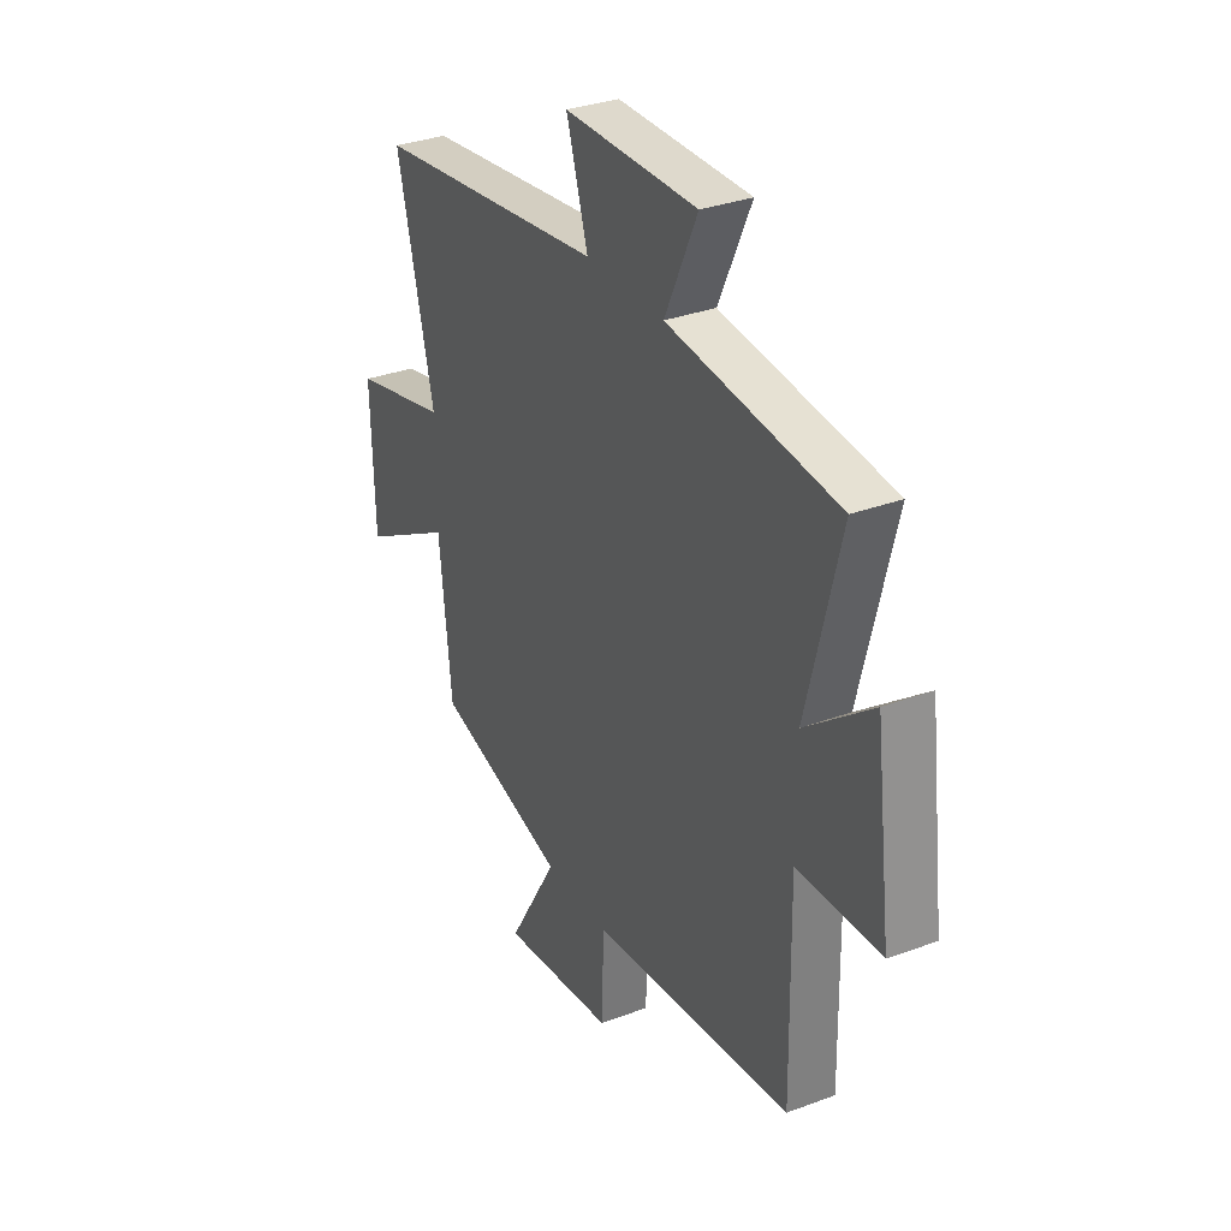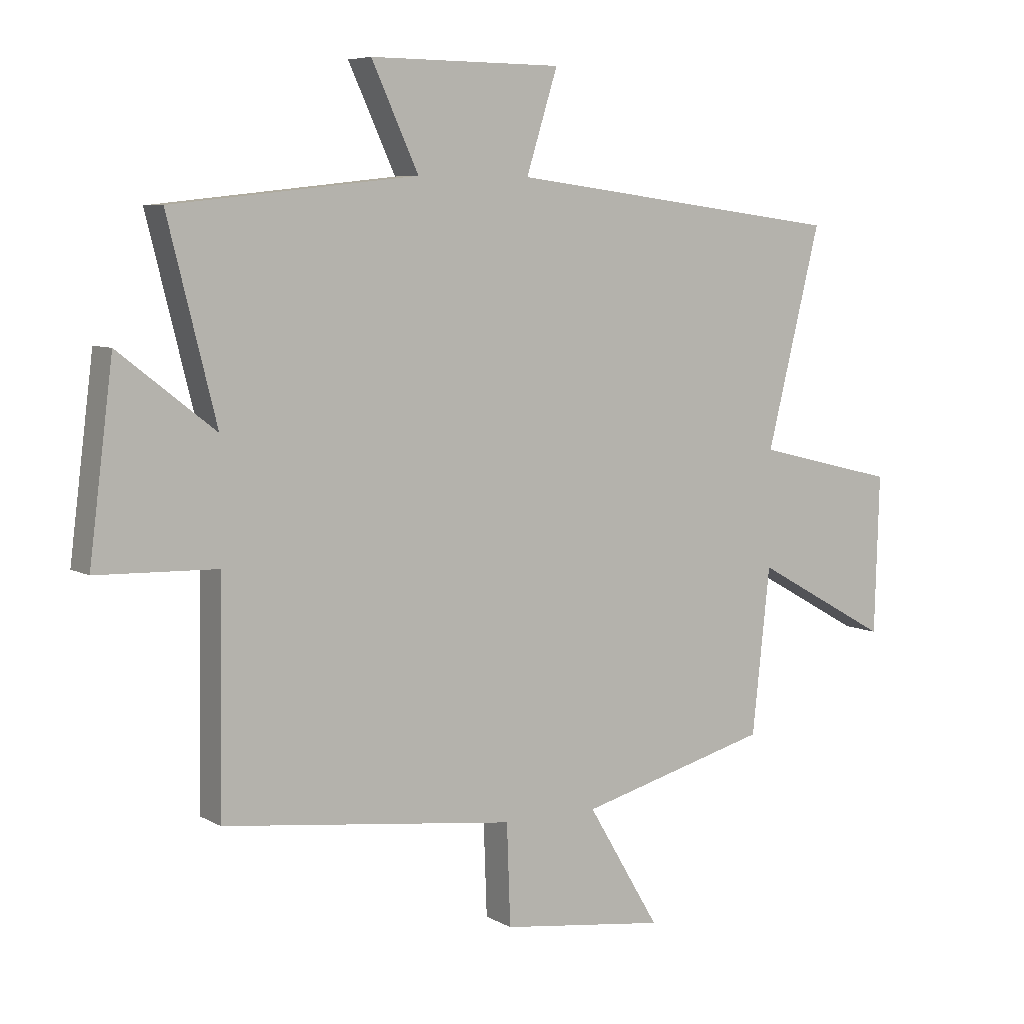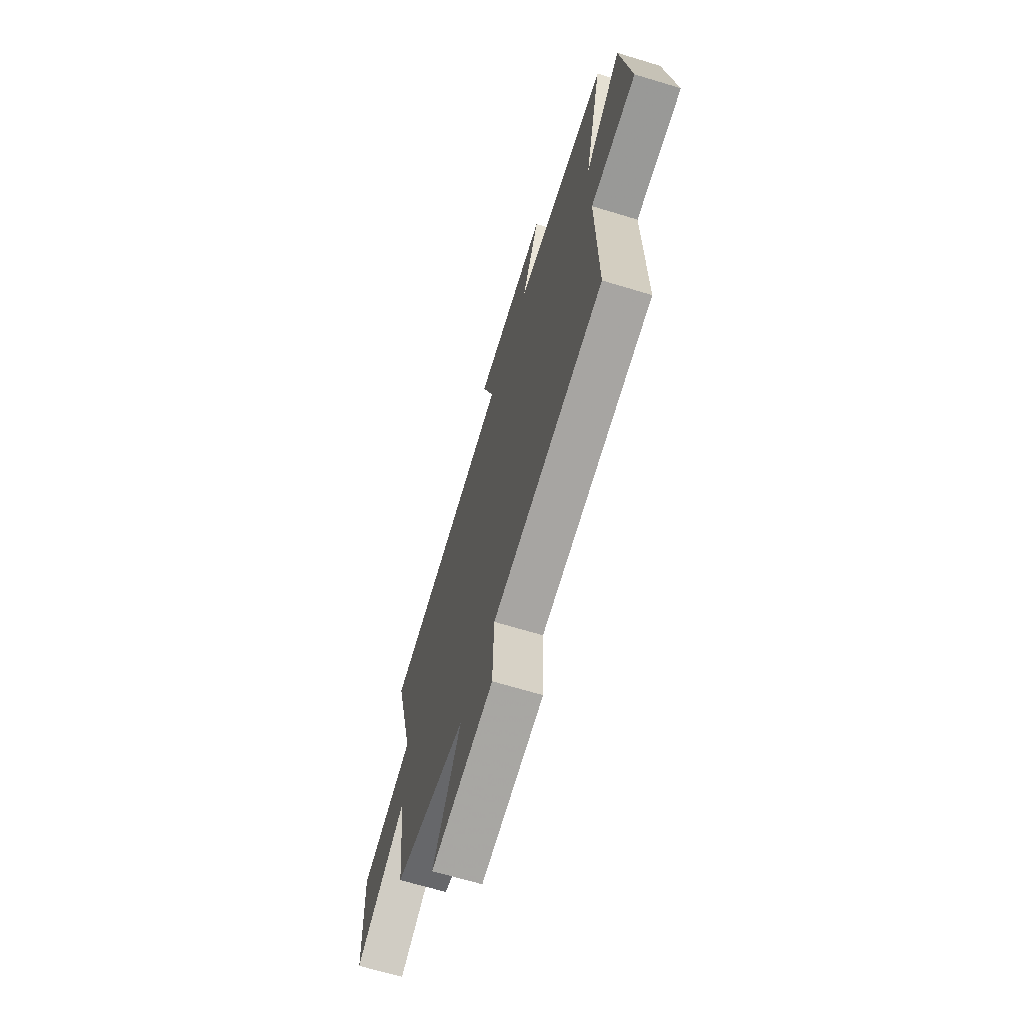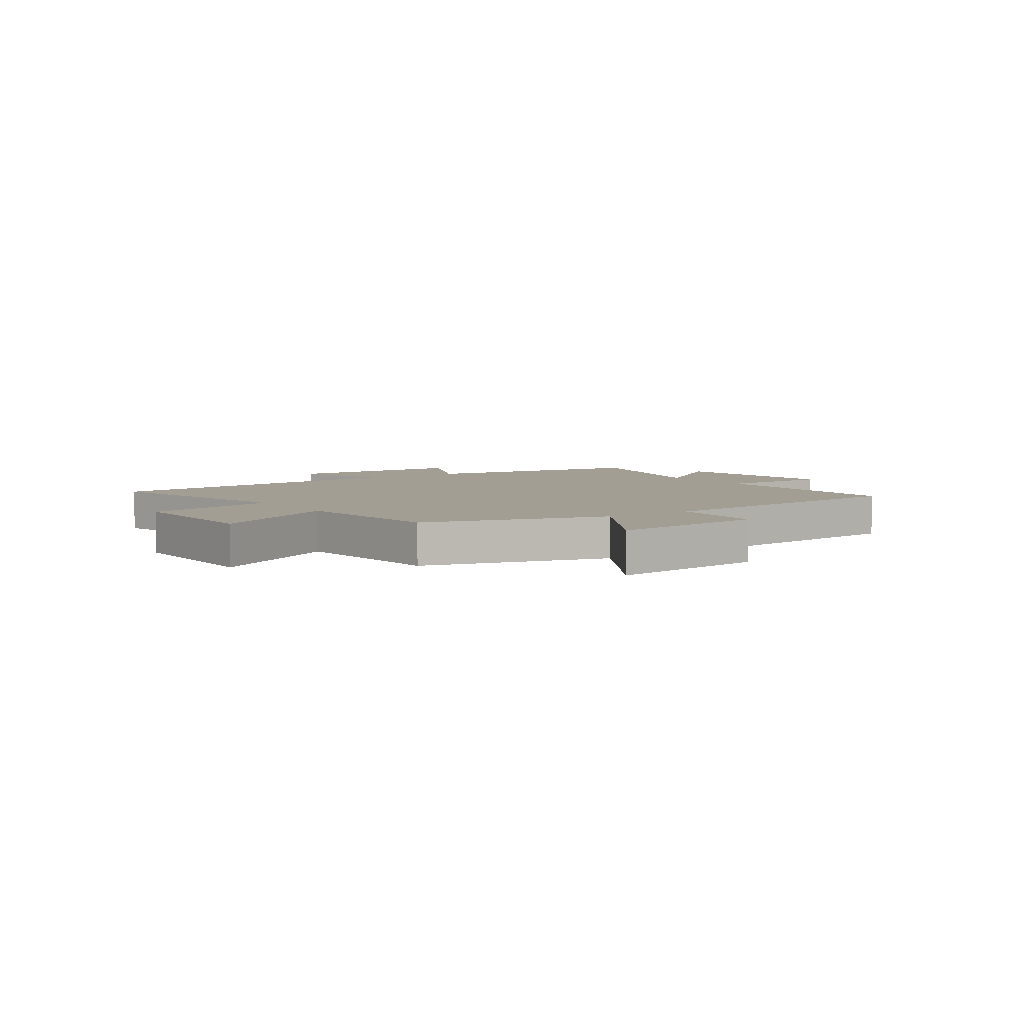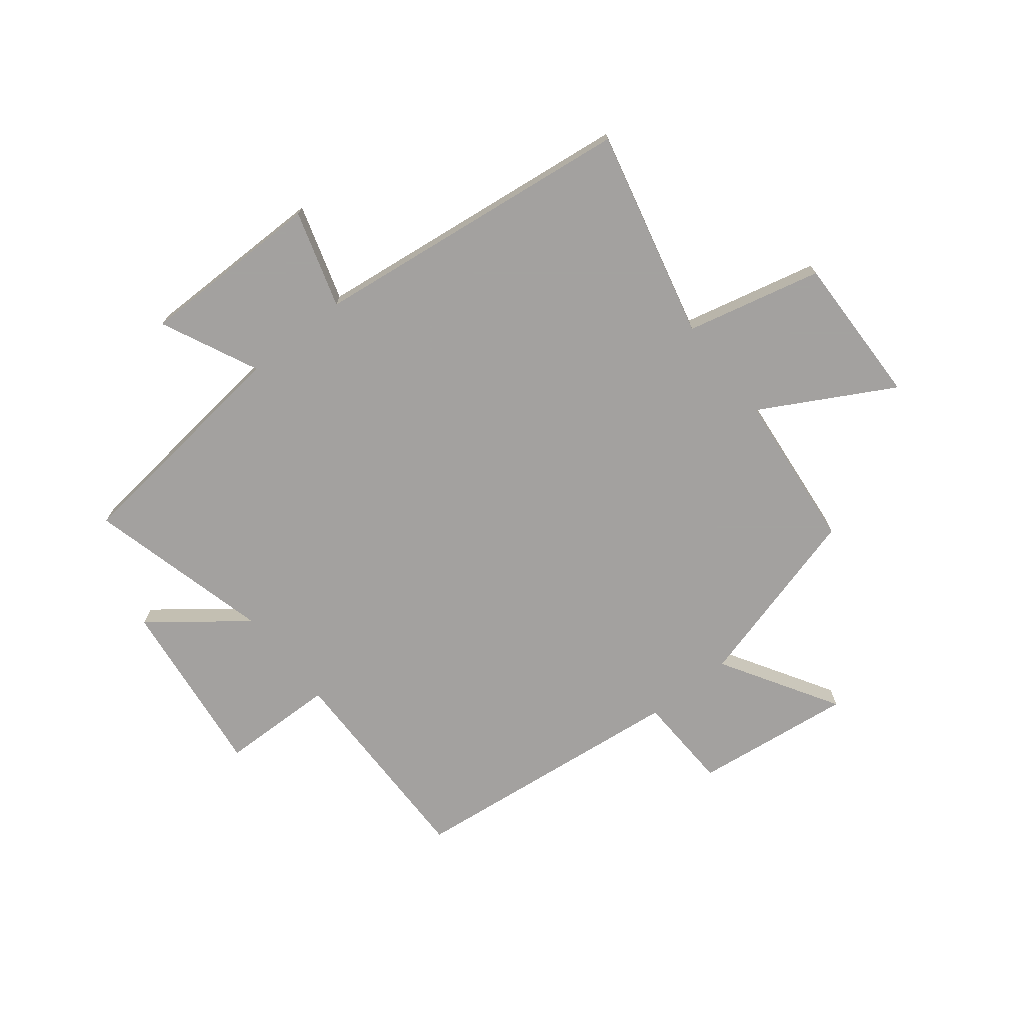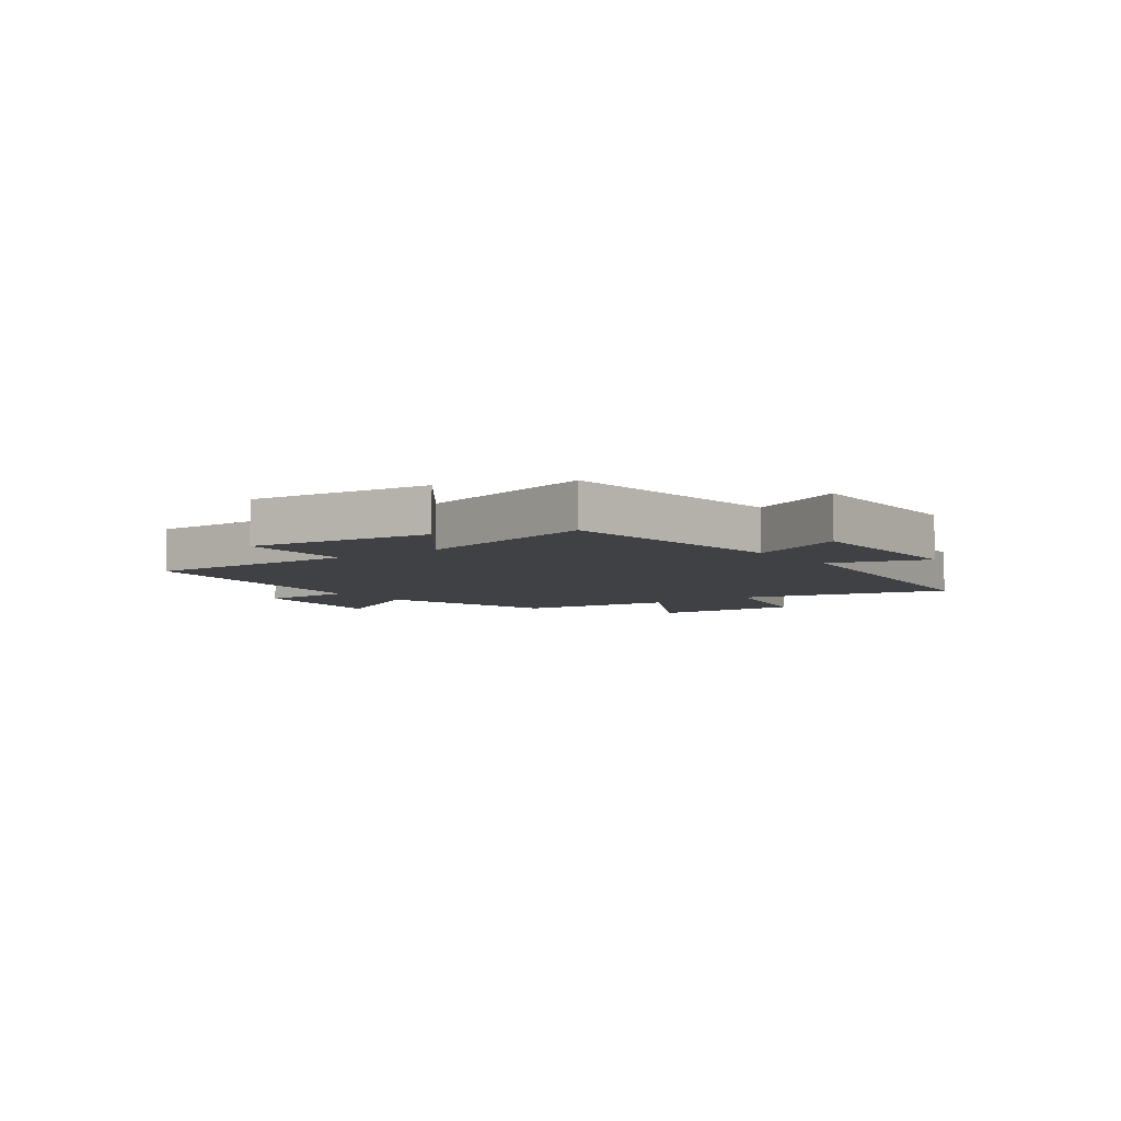
<metadata>
{"format":"obj","ext":"obj","renderer":"f3d","projection":"perspective","resolution":1024,"background":"white","views":[{"elev":32.3,"azim":-117.6,"up":"+Z"},{"elev":6.6,"azim":-32.4,"up":"+Z"},{"elev":-67.1,"azim":-106.9,"up":"+Z"},{"elev":5.1,"azim":145.9,"up":"+Y"},{"elev":-72.3,"azim":38.7,"up":"+Y"},{"elev":-5.8,"azim":-53.6,"up":"+Y"}]}
</metadata>
<code>
v -0.581 0.07 0.455
v -0.169 0.07 0.5
v -0.248 0.07 0.671
v 0.076 0.07 0.669
v 0.023 0.07 0.5
v 0.591 0.07 0.427
v 0.5 0.07 0.06
v 0.737 0.07 0.002
v 0.729 0.07 -0.264
v 0.5 0.07 -0.136
v 0.47 0.07 -0.414
v 0.148 0.07 -0.5
v 0.27 0.07 -0.705
v -0.008 0.07 -0.669
v -0.014 0.07 -0.5
v -0.506 0.07 -0.441
v -0.5 0.07 -0.064
v -0.702 0.07 -0.058
v -0.662 0.07 0.258
v -0.5 0.07 0.132
v -0.581 0 0.455
v -0.169 0 0.5
v -0.248 0 0.671
v 0.076 0 0.669
v 0.023 0 0.5
v 0.591 0 0.427
v 0.5 0 0.06
v 0.737 0 0.002
v 0.729 0 -0.264
v 0.5 0 -0.136
v 0.47 0 -0.414
v 0.148 0 -0.5
v 0.27 0 -0.705
v -0.008 0 -0.669
v -0.014 0 -0.5
v -0.506 0 -0.441
v -0.5 0 -0.064
v -0.702 0 -0.058
v -0.662 0 0.258
v -0.5 0 0.132
f 17 18 19 20
f 15 16 17
f 15 17 20
f 12 13 14 15
f 10 11 12 15
f 10 15 20 1
f 7 8 9 10
f 5 6 7
f 5 7 10 1
f 2 3 4 5
f 1 2 5
f 40 39 38 37
f 37 36 35
f 40 37 35
f 35 34 33 32
f 35 32 31 30
f 21 40 35 30
f 30 29 28 27
f 27 26 25
f 21 30 27 25
f 25 24 23 22
f 25 22 21
f 1 21 22 2
f 2 22 23 3
f 3 23 24 4
f 4 24 25 5
f 5 25 26 6
f 6 26 27 7
f 7 27 28 8
f 8 28 29 9
f 9 29 30 10
f 10 30 31 11
f 11 31 32 12
f 12 32 33 13
f 13 33 34 14
f 14 34 35 15
f 15 35 36 16
f 16 36 37 17
f 17 37 38 18
f 18 38 39 19
f 19 39 40 20
f 20 40 21 1

</code>
